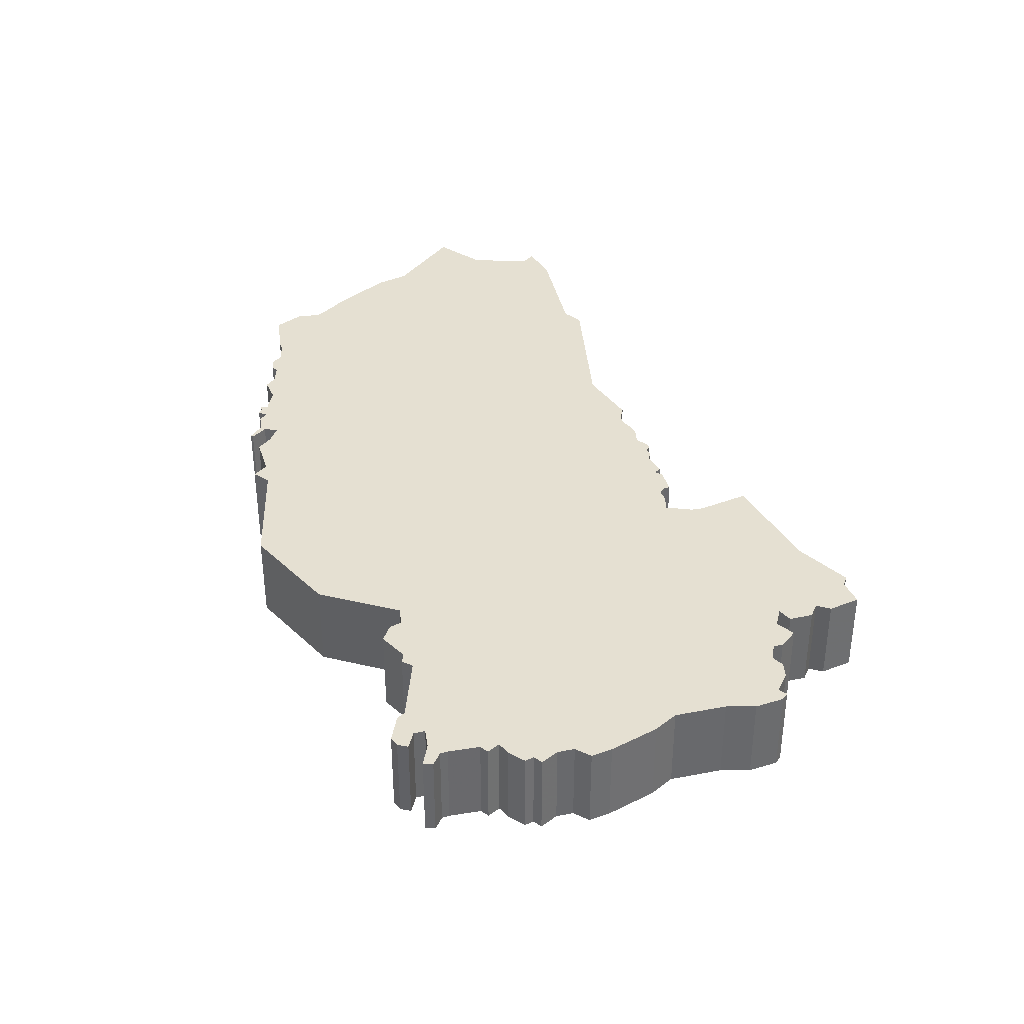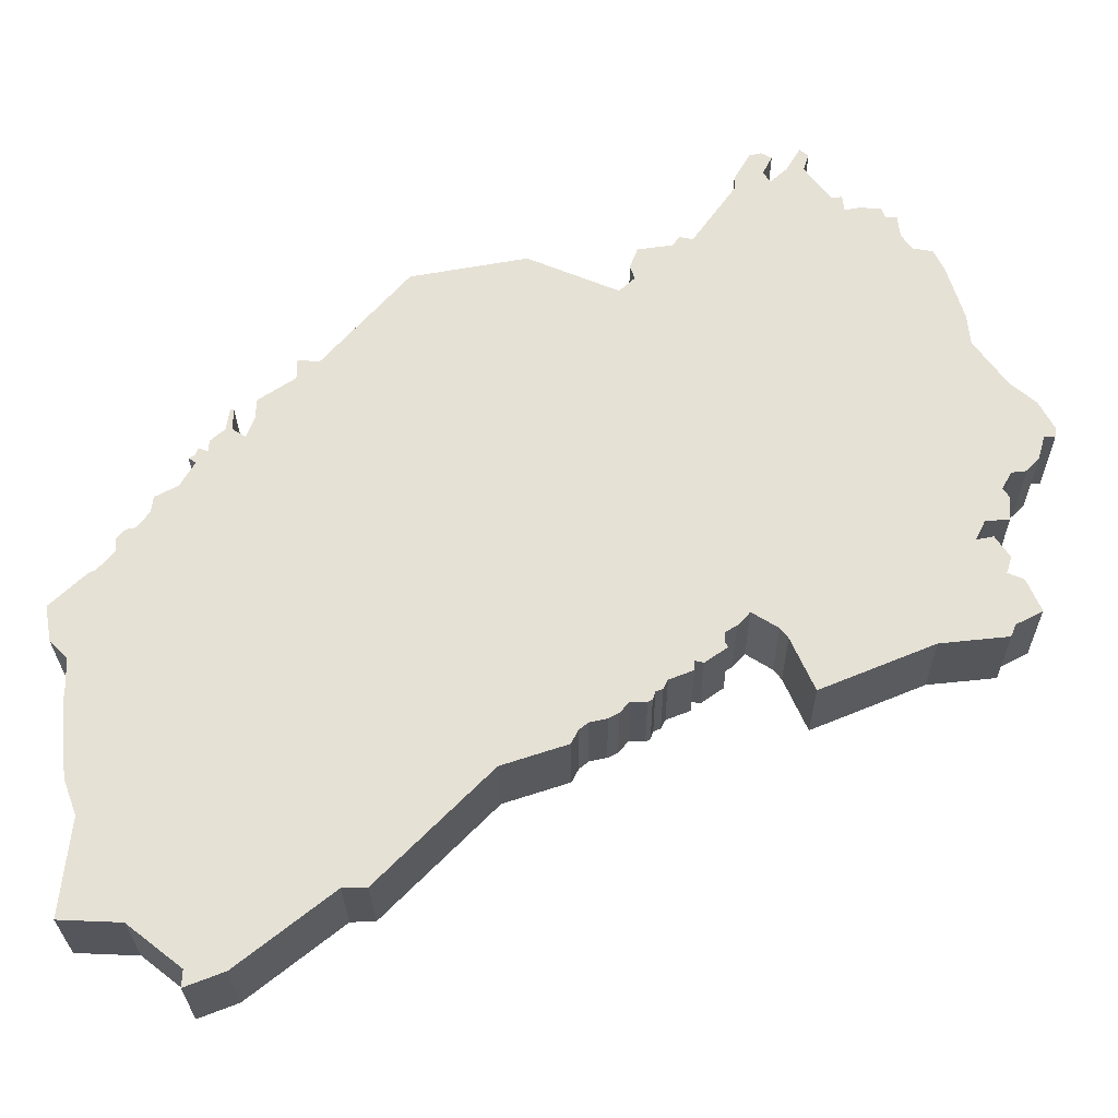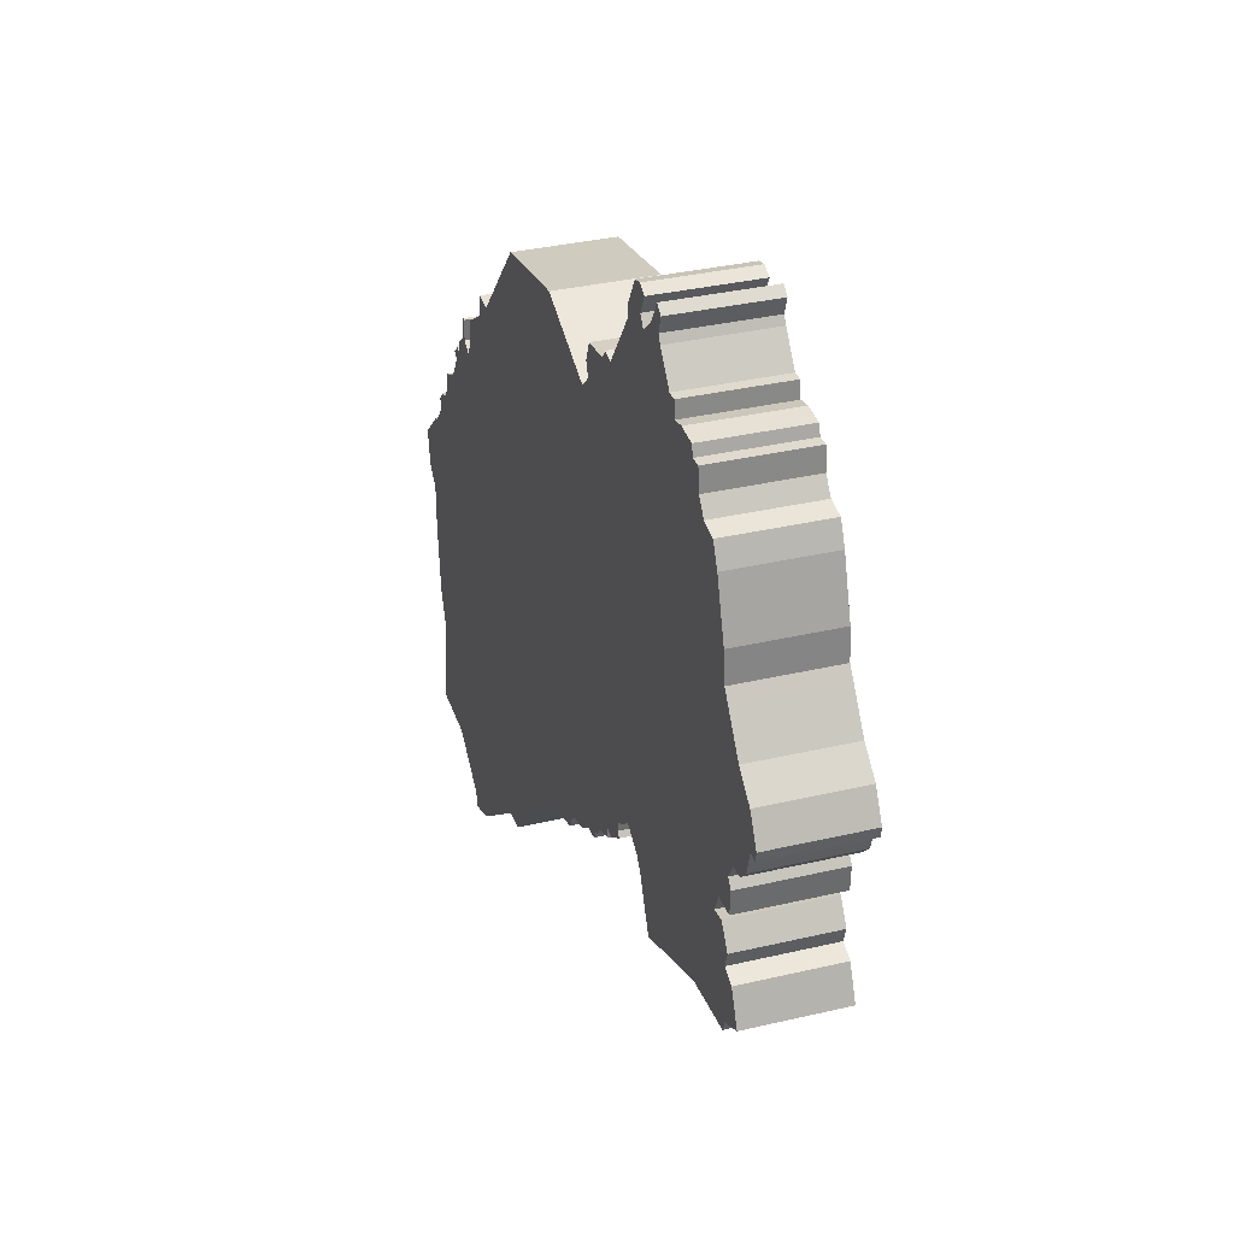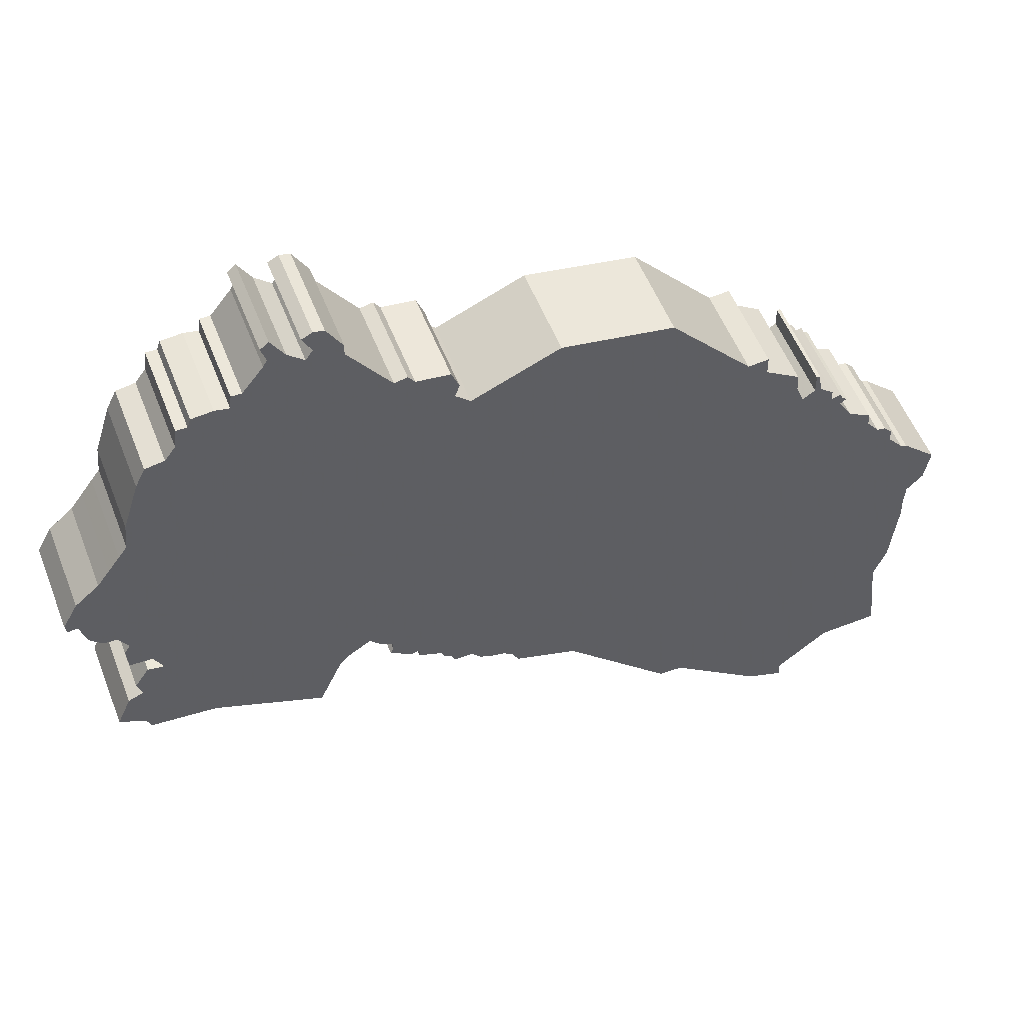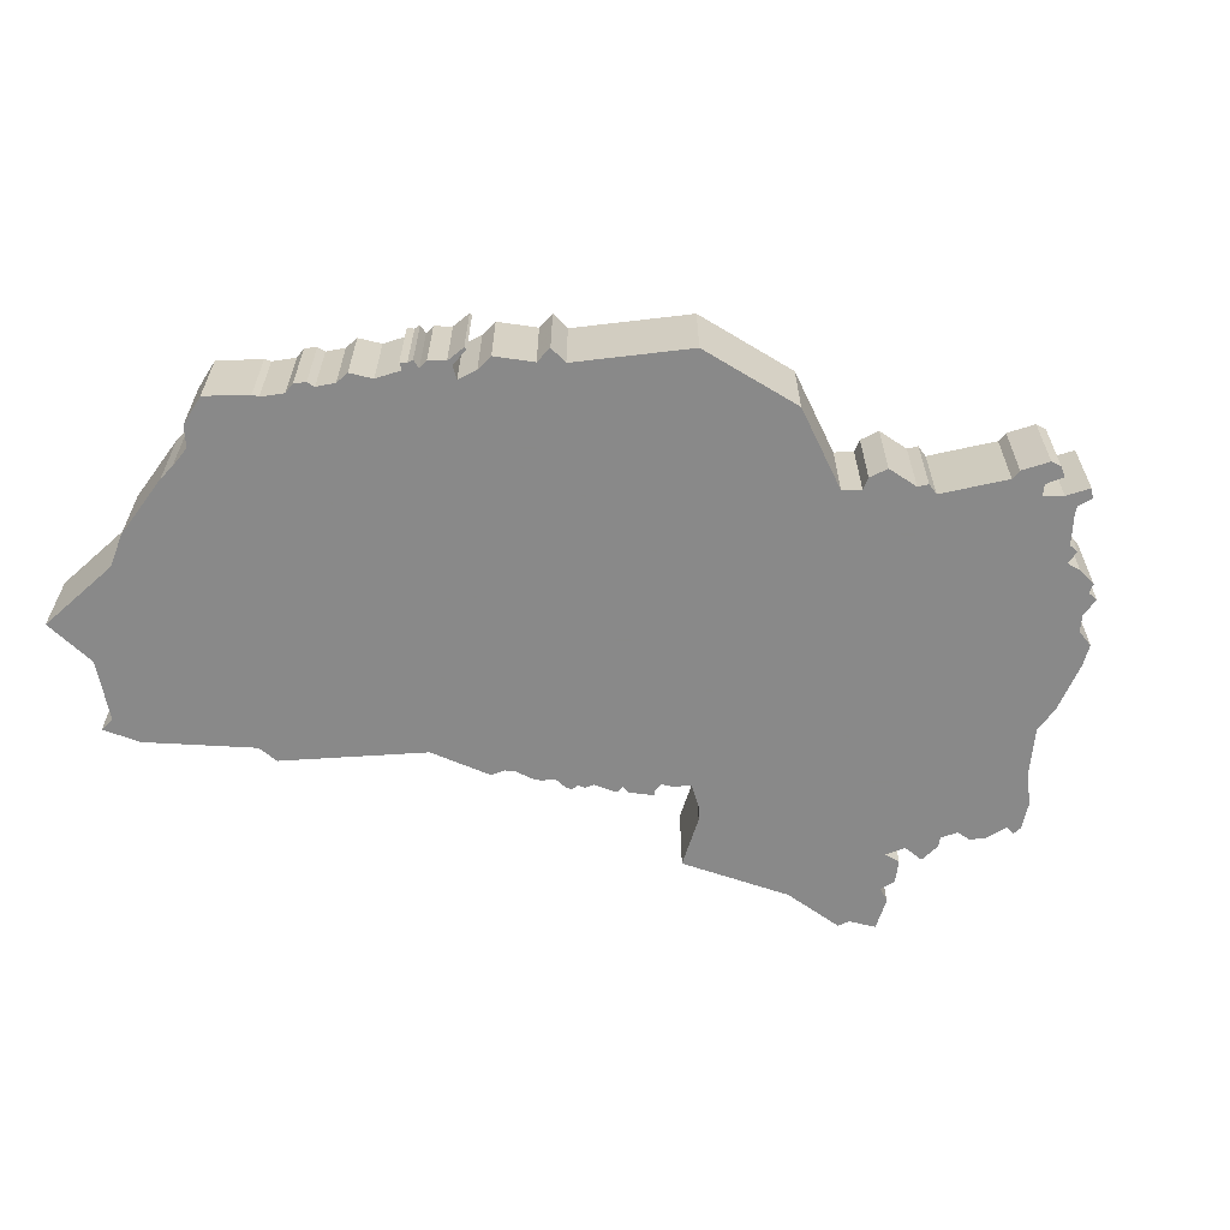
<metadata>
{"format":"obj","ext":"obj","renderer":"f3d","projection":"perspective","resolution":1024,"background":"white","views":[{"elev":37.6,"azim":39.9,"up":"+Y"},{"elev":-26.1,"azim":0.6,"up":"+Z"},{"elev":34.0,"azim":72.3,"up":"+Z"},{"elev":54.3,"azim":158.8,"up":"+Z"},{"elev":-63.0,"azim":-41.5,"up":"+Y"}]}
</metadata>
<code>
o VASTERBOTTEN_Plane.018
v 3.656 -0.3262 -2.066
v 0.7966 -0.3262 -1.651
v -0.4261 -0.3262 -5.118
v -0.7502 -0.3262 -5.104
v 1.656 -0.3262 -4.175
v 0.5585 -0.3262 -4.956
v 3.751 -0.3262 -2.9
v -0.1477 -0.3262 -5.428
v 3.879 -0.3262 -2.803
v 1.276 -0.3262 -4.358
v 2.083 -0.3262 -3.92
v -0.1428 -0.3262 -5.339
v 3.943 -0.3262 -2.736
v 1.618 -0.3262 -4.247
v 2.059 -0.3262 -3.966
v 0.05967 -0.3262 -5.349
v 3.801 -0.3262 -2.811
v 0.6867 -0.3262 -4.952
v 3.822 -0.3262 -3.397
v 1.9 -0.3262 -4.033
v 1.795 -0.3262 -4.119
v 2.008 -0.3262 -4.022
v 1.705 -0.3262 -4.138
v 2.022 -0.3262 -3.98
v 1.848 -0.3262 -4.091
v 1.983 -0.3262 -4.035
v 2.487 -0.3262 -3.566
v 2.375 -0.3262 -3.75
v 3.378 -0.3262 -3.737
v 2.209 -0.3262 -3.821
v 3.759 -0.3262 -3.639
v 2.36 -0.3262 -3.672
v 2.666 -0.3262 -3.704
v 2.209 -0.3262 -3.87
v 3.897 -0.3262 -3.567
v 2.421 -0.3262 -3.638
v 2.624 -0.3262 -3.651
v 2.257 -0.3262 -3.831
v 3.734 -0.3262 -3.701
v 2.357 -0.3262 -3.723
v 2.789 -0.3262 -3.978
v 3.601 -0.3262 -3.181
v 3.775 -0.3262 -3.073
v 3.766 -0.3262 -3.276
v 3.782 -0.3262 -2.946
v 3.739 -0.3262 -3.362
v 3.652 -0.3262 -3.078
v 3.689 -0.3262 -3.164
v 3.961 -0.3262 -2.414
v 3.765 -0.3262 -2.214
v 4.035 -0.3262 -2.611
v 3.702 -0.3262 -2.128
v 3.98 -0.3262 -2.607
v 3.831 -0.3262 -2.304
v 4.042 -0.3262 -2.56
v 3.243 -0.3262 -1.253
v 2.986 -0.3262 -1.178
v 3.392 -0.3262 -1.497
v 2.851 -0.3262 -0.9983
v 3.55 -0.3262 -1.626
v 3.052 -0.3262 -1.259
v 3.321 -0.3262 -1.304
v 2.257 -0.3262 -1.433
v 3.64 -0.3262 -1.909
v 3.128 -0.3262 -1.243
v 3.261 -0.3262 -1.305
v 2.873 -0.3262 -1.037
v 3.496 -0.3262 -1.515
v 3.041 -0.3262 -1.177
v 3.335 -0.3262 -1.418
v 2.672 -0.3262 -1.077
v 2.832 -0.3262 -0.8789
v 2.683 -0.3262 -0.9271
v 2.878 -0.3262 -0.9139
v 2.486 -0.3262 -1.114
v 2.76 -0.3262 -0.9998
v 2.634 -0.3262 -1.023
v 2.567 -0.3262 -0.9124
v 2.626 -0.3262 -0.8979
v 2.484 -0.3262 -1.054
v 1.928 -0.3262 -1.598
v 1.872 -0.3262 -1.744
v 2.152 -0.3262 -1.469
v 1.399 -0.3262 -1.545
v 2.187 -0.3262 -1.418
v 1.953 -0.3262 -1.668
v 1.97 -0.3262 -1.494
v -0.07141 -0.3262 -2.431
v 0.04331 -0.3262 -2.376
v -0.1861 -0.3262 -2.668
v 0.2367 -0.3262 -2.146
v -0.7618 -0.3262 -4.412
v -0.004194 -0.3262 -2.587
v -0.1071 -0.3262 -2.544
v 0.3491 -0.3262 -2.155
v -0.693 -0.3262 -4.596
v -0.07328 -0.3262 -2.543
v -0.08925 -0.3262 -2.43
v 0.2346 -0.3262 -2.251
v -0.7992 -0.3262 -4.019
v 0.0373 -0.3262 -2.478
v -0.1841 -0.3262 -2.61
v -0.2443 -0.3262 -2.732
v -0.2487 -0.3262 -2.686
v -0.4409 -0.3262 -2.924
v -0.2391 -0.3262 -2.651
v -0.4506 -0.3262 -3.006
v -0.282 -0.3262 -2.709
v -0.321 -0.3262 -2.862
v -0.6091 -0.3262 -3.221
v -0.7317 -0.3262 -3.34
v -0.5653 -0.3262 -3.102
v -0.9212 -0.3262 -3.518
v -0.5178 -0.3262 -3.093
v -0.696 -0.3262 -3.324
v -0.6128 -0.3262 -3.153
v -0.8011 -0.3262 -3.792
v -0.7942 -0.3262 -3.925
v -0.8907 -0.3262 -3.702
v 3.656 0.1738 -2.066
v 0.7966 0.1738 -1.651
v -0.4261 0.1738 -5.118
v -0.7502 0.1738 -5.104
v 1.656 0.1738 -4.175
v 0.5585 0.1738 -4.956
v 3.751 0.1738 -2.9
v -0.1477 0.1738 -5.428
v 3.879 0.1738 -2.803
v 1.276 0.1738 -4.358
v 2.083 0.1738 -3.92
v -0.1428 0.1738 -5.339
v 3.943 0.1738 -2.736
v 1.618 0.1738 -4.247
v 2.059 0.1738 -3.966
v 0.05967 0.1738 -5.349
v 3.801 0.1738 -2.811
v 0.6867 0.1738 -4.952
v 3.822 0.1738 -3.397
v 1.9 0.1738 -4.033
v 1.795 0.1738 -4.119
v 2.008 0.1738 -4.022
v 1.705 0.1738 -4.138
v 2.022 0.1738 -3.98
v 1.848 0.1738 -4.091
v 1.983 0.1738 -4.035
v 2.487 0.1738 -3.566
v 2.375 0.1738 -3.75
v 3.378 0.1738 -3.737
v 2.209 0.1738 -3.821
v 3.759 0.1738 -3.639
v 2.36 0.1738 -3.672
v 2.666 0.1738 -3.704
v 2.209 0.1738 -3.87
v 3.897 0.1738 -3.567
v 2.421 0.1738 -3.638
v 2.624 0.1738 -3.651
v 2.257 0.1738 -3.831
v 3.734 0.1738 -3.701
v 2.357 0.1738 -3.723
v 2.789 0.1738 -3.978
v 3.601 0.1738 -3.181
v 3.775 0.1738 -3.073
v 3.766 0.1738 -3.276
v 3.782 0.1738 -2.946
v 3.739 0.1738 -3.362
v 3.652 0.1738 -3.078
v 3.689 0.1738 -3.164
v 3.961 0.1738 -2.414
v 3.765 0.1738 -2.214
v 4.035 0.1738 -2.611
v 3.702 0.1738 -2.128
v 3.98 0.1738 -2.607
v 3.831 0.1738 -2.304
v 4.042 0.1738 -2.56
v 3.243 0.1738 -1.253
v 2.986 0.1738 -1.178
v 3.392 0.1738 -1.497
v 2.851 0.1738 -0.9983
v 3.55 0.1738 -1.626
v 3.052 0.1738 -1.259
v 3.321 0.1738 -1.304
v 2.257 0.1738 -1.433
v 3.64 0.1738 -1.909
v 3.128 0.1738 -1.243
v 3.261 0.1738 -1.305
v 2.873 0.1738 -1.037
v 3.496 0.1738 -1.515
v 3.041 0.1738 -1.177
v 3.335 0.1738 -1.418
v 2.672 0.1738 -1.077
v 2.832 0.1738 -0.8789
v 2.683 0.1738 -0.9271
v 2.878 0.1738 -0.9139
v 2.486 0.1738 -1.114
v 2.76 0.1738 -0.9998
v 2.634 0.1738 -1.023
v 2.567 0.1738 -0.9124
v 2.626 0.1738 -0.8979
v 2.484 0.1738 -1.054
v 1.928 0.1738 -1.598
v 1.872 0.1738 -1.744
v 2.152 0.1738 -1.469
v 1.399 0.1738 -1.545
v 2.187 0.1738 -1.418
v 1.953 0.1738 -1.668
v 1.97 0.1738 -1.494
v -0.07141 0.1738 -2.431
v 0.04331 0.1738 -2.376
v -0.1861 0.1738 -2.668
v 0.2367 0.1738 -2.146
v -0.7618 0.1738 -4.412
v -0.004194 0.1738 -2.587
v -0.1071 0.1738 -2.544
v 0.3491 0.1738 -2.155
v -0.693 0.1738 -4.596
v -0.07328 0.1738 -2.543
v -0.08925 0.1738 -2.43
v 0.2346 0.1738 -2.251
v -0.7992 0.1738 -4.019
v 0.0373 0.1738 -2.478
v -0.1841 0.1738 -2.61
v -0.2443 0.1738 -2.732
v -0.2487 0.1738 -2.686
v -0.4409 0.1738 -2.924
v -0.2391 0.1738 -2.651
v -0.4506 0.1738 -3.006
v -0.282 0.1738 -2.709
v -0.321 0.1738 -2.862
v -0.6091 0.1738 -3.221
v -0.7317 0.1738 -3.34
v -0.5653 0.1738 -3.102
v -0.9212 0.1738 -3.518
v -0.5178 0.1738 -3.093
v -0.696 0.1738 -3.324
v -0.6128 0.1738 -3.153
v -0.8011 0.1738 -3.792
v -0.7942 0.1738 -3.925
v -0.8907 0.1738 -3.702
f 12 8 16
f 12 16 6
f 3 12 6
f 3 6 4
f 6 96 4
f 6 18 96
f 18 10 96
f 10 92 96
f 10 100 92
f 10 14 100
f 14 5 100
f 5 23 100
f 23 21 100
f 21 25 100
f 25 20 100
f 20 26 22
f 20 22 100
f 22 24 100
f 24 118 100
f 24 15 118
f 33 41 29
f 15 11 118
f 11 117 118
f 11 34 117
f 34 30 117
f 30 38 28
f 30 28 117
f 28 119 117
f 28 40 119
f 33 29 39
f 40 32 119
f 37 33 39
f 32 113 119
f 37 39 31
f 32 36 113
f 27 37 31
f 27 31 35
f 36 27 113
f 27 35 19
f 27 19 113
f 19 111 113
f 19 46 111
f 46 44 111
f 44 115 111
f 44 110 115
f 44 42 110
f 44 48 42
f 42 116 110
f 42 47 116
f 47 112 116
f 47 114 112
f 47 107 114
f 47 43 107
f 43 45 107
f 45 105 107
f 45 7 105
f 7 109 105
f 7 17 109
f 17 103 109
f 17 9 103
f 9 13 103
f 13 53 103
f 53 108 103
f 53 104 108
f 90 106 104
f 53 90 104
f 53 102 90
f 53 51 55
f 93 94 102
f 53 93 102
f 53 55 93
f 93 97 94
f 55 101 93
f 55 49 101
f 97 98 94
f 97 88 98
f 49 89 101
f 49 54 89
f 54 99 89
f 54 50 99
f 95 91 99
f 50 95 99
f 50 52 95
f 52 2 95
f 52 1 2
f 1 64 2
f 64 82 2
f 64 60 82
f 82 84 2
f 60 86 82
f 60 81 86
f 60 68 81
f 68 87 81
f 68 58 87
f 58 70 87
f 70 83 87
f 63 85 83
f 70 63 83
f 70 75 63
f 70 61 75
f 70 66 61
f 70 62 66
f 66 56 61
f 61 57 75
f 61 69 57
f 56 65 61
f 57 67 75
f 71 80 75
f 67 71 75
f 71 77 80
f 67 76 71
f 77 78 80
f 67 59 76
f 77 73 78
f 59 72 76
f 59 74 72
f 73 79 78
f 135 127 131
f 125 135 131
f 122 125 131
f 122 123 125
f 123 215 125
f 215 137 125
f 215 129 137
f 215 211 129
f 211 219 129
f 219 133 129
f 219 124 133
f 219 142 124
f 219 140 142
f 219 144 140
f 219 139 144
f 141 145 139
f 219 141 139
f 219 143 141
f 219 237 143
f 237 134 143
f 148 160 152
f 237 130 134
f 237 236 130
f 236 153 130
f 236 149 153
f 147 157 149
f 236 147 149
f 236 238 147
f 238 159 147
f 158 148 152
f 238 151 159
f 158 152 156
f 238 232 151
f 150 158 156
f 232 155 151
f 150 156 146
f 154 150 146
f 232 146 155
f 138 154 146
f 232 138 146
f 232 230 138
f 230 165 138
f 230 163 165
f 230 234 163
f 234 229 163
f 229 161 163
f 161 167 163
f 229 235 161
f 235 166 161
f 235 231 166
f 231 233 166
f 233 226 166
f 226 162 166
f 226 164 162
f 226 224 164
f 224 126 164
f 224 228 126
f 228 136 126
f 228 222 136
f 222 128 136
f 222 132 128
f 222 172 132
f 222 227 172
f 227 223 172
f 223 225 209
f 223 209 172
f 209 221 172
f 174 170 172
f 221 213 212
f 221 212 172
f 212 174 172
f 213 216 212
f 212 220 174
f 220 168 174
f 213 217 216
f 217 207 216
f 220 208 168
f 208 173 168
f 208 218 173
f 218 169 173
f 218 210 214
f 218 214 169
f 214 171 169
f 214 121 171
f 121 120 171
f 121 183 120
f 121 201 183
f 201 179 183
f 121 203 201
f 201 205 179
f 205 200 179
f 200 187 179
f 200 206 187
f 206 177 187
f 206 189 177
f 206 202 189
f 202 204 182
f 202 182 189
f 182 194 189
f 194 180 189
f 180 185 189
f 185 181 189
f 180 175 185
f 194 176 180
f 176 188 180
f 180 184 175
f 194 186 176
f 194 199 190
f 194 190 186
f 199 196 190
f 190 195 186
f 199 197 196
f 195 178 186
f 197 192 196
f 195 191 178
f 191 193 178
f 197 198 192
f 39 29 148 158
f 76 72 191 195
f 134 130 11 15
f 187 177 58 68
f 109 103 222 228
f 167 161 42 48
f 216 207 88 97
f 155 146 27 36
f 77 71 190 196
f 118 117 236 237
f 131 127 8 12
f 65 56 175 184
f 102 94 213 221
f 41 33 152 160
f 205 201 82 86
f 25 21 140 144
f 189 181 62 70
f 234 230 111 115
f 17 7 126 136
f 173 169 50 54
f 99 91 210 218
f 38 30 149 157
f 206 200 81 87
f 26 20 139 145
f 186 178 59 67
f 235 229 110 116
f 133 124 5 14
f 174 168 49 55
f 96 92 211 215
f 35 31 150 154
f 80 78 197 199
f 34 11 130 153
f 183 179 60 64
f 228 224 105 109
f 95 2 121 214
f 48 44 163 167
f 101 89 208 220
f 40 28 147 159
f 196 192 73 77
f 16 8 127 135
f 188 176 57 69
f 225 223 104 106
f 45 43 162 164
f 98 88 207 217
f 37 27 146 156
f 193 191 72 74
f 238 236 117 119
f 13 9 128 132
f 185 175 56 66
f 237 219 100 118
f 46 19 138 165
f 87 83 202 206
f 145 141 22 26
f 194 182 63 75
f 116 112 231 235
f 18 6 125 137
f 55 51 170 174
f 219 211 92 100
f 158 150 31 39
f 84 82 201 203
f 142 140 21 23
f 68 60 179 187
f 113 111 230 232
f 23 5 124 142
f 52 50 169 171
f 97 93 212 216
f 36 32 151 155
f 85 63 182 204
f 143 134 15 24
f 184 180 61 65
f 114 107 226 233
f 12 3 122 131
f 53 13 132 172
f 221 209 90 102
f 160 148 29 41
f 199 194 75 80
f 136 128 9 17
f 70 58 177 189
f 107 105 224 226
f 203 121 2 84
f 165 163 44 46
f 218 208 89 99
f 157 147 28 38
f 79 73 192 198
f 14 10 129 133
f 67 57 176 186
f 227 222 103 108
f 47 42 161 166
f 215 123 4 96
f 154 138 19 35
f 195 190 71 76
f 119 113 232 238
f 164 126 7 45
f 64 1 120 183
f 220 212 93 101
f 159 151 32 40
f 204 202 83 85
f 24 22 141 143
f 69 61 180 188
f 233 231 112 114
f 135 125 6 16
f 172 170 51 53
f 217 213 94 98
f 156 152 33 37
f 86 81 200 205
f 144 139 20 25
f 66 62 181 185
f 115 110 229 234
f 1 52 171 120
f 54 49 168 173
f 214 210 91 95
f 153 149 30 34
f 198 197 78 79
f 137 129 10 18
f 74 59 178 193
f 108 104 223 227
f 3 4 123 122
f 166 162 43 47
f 106 90 209 225

</code>
